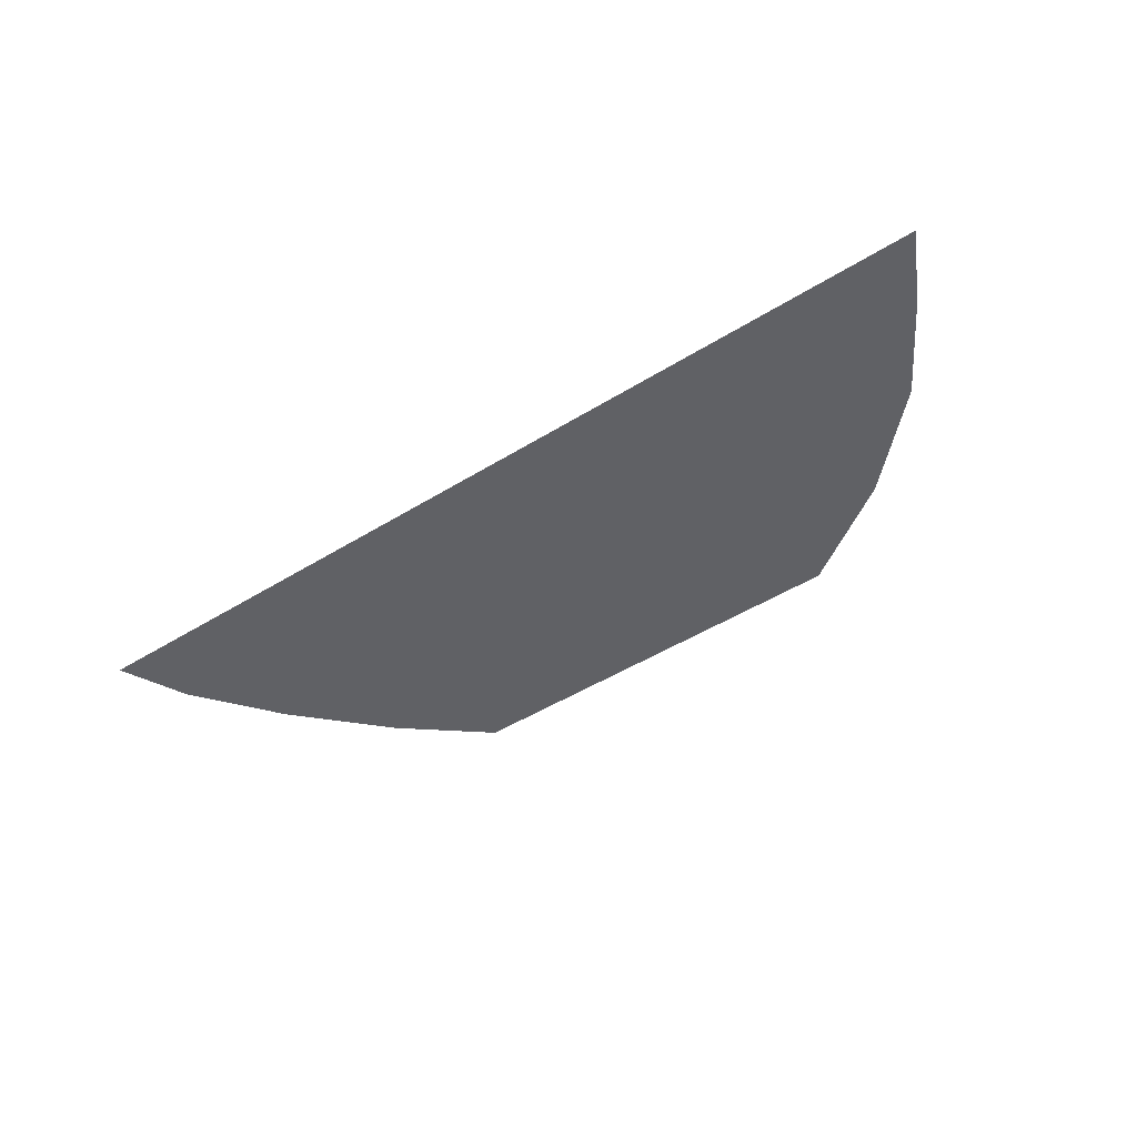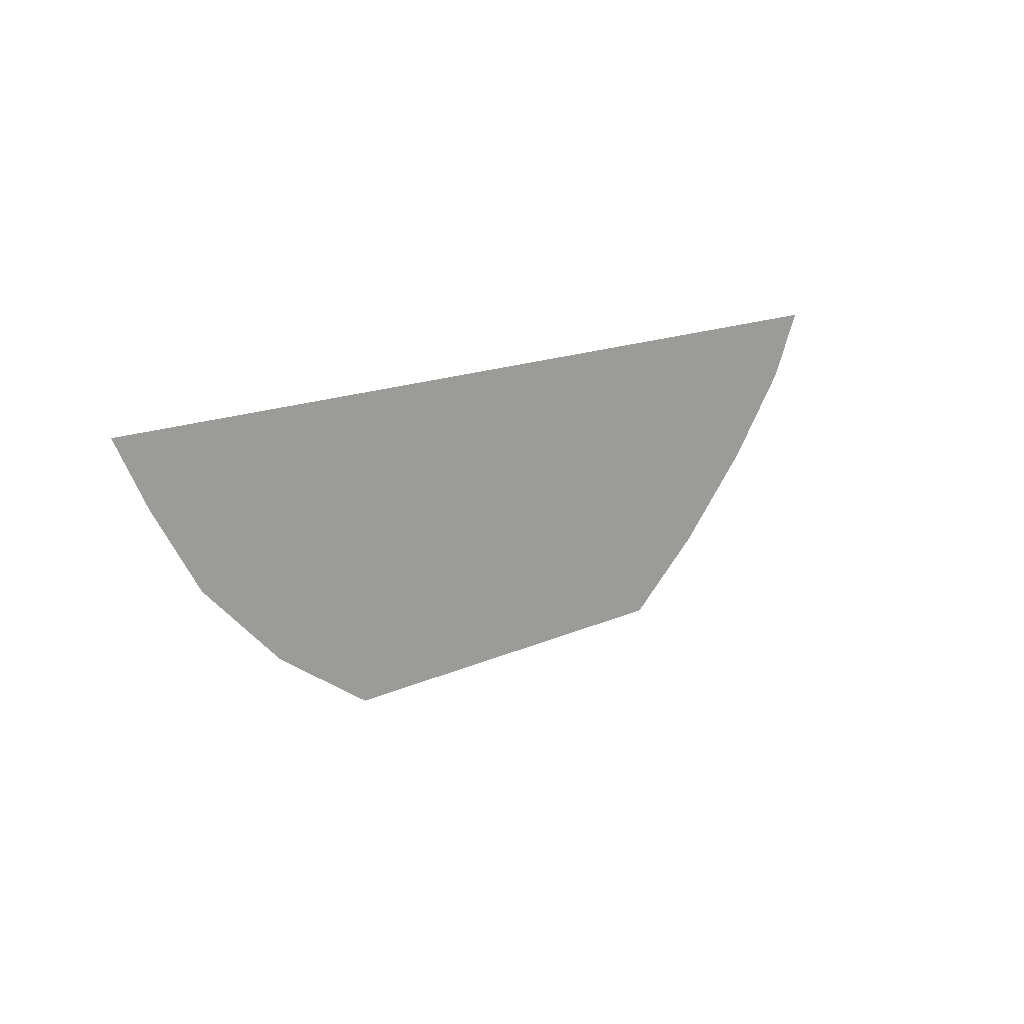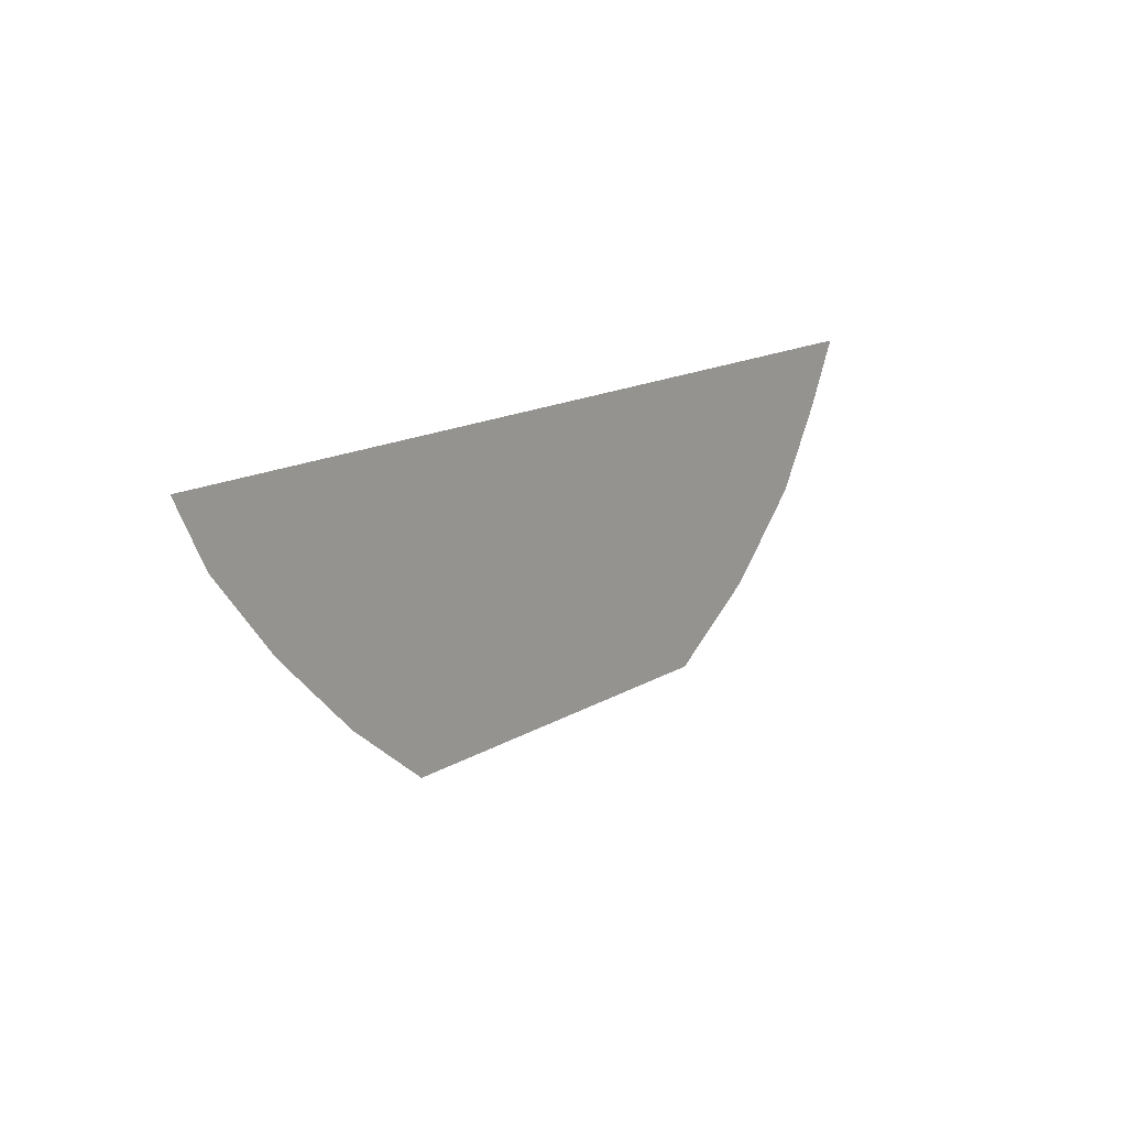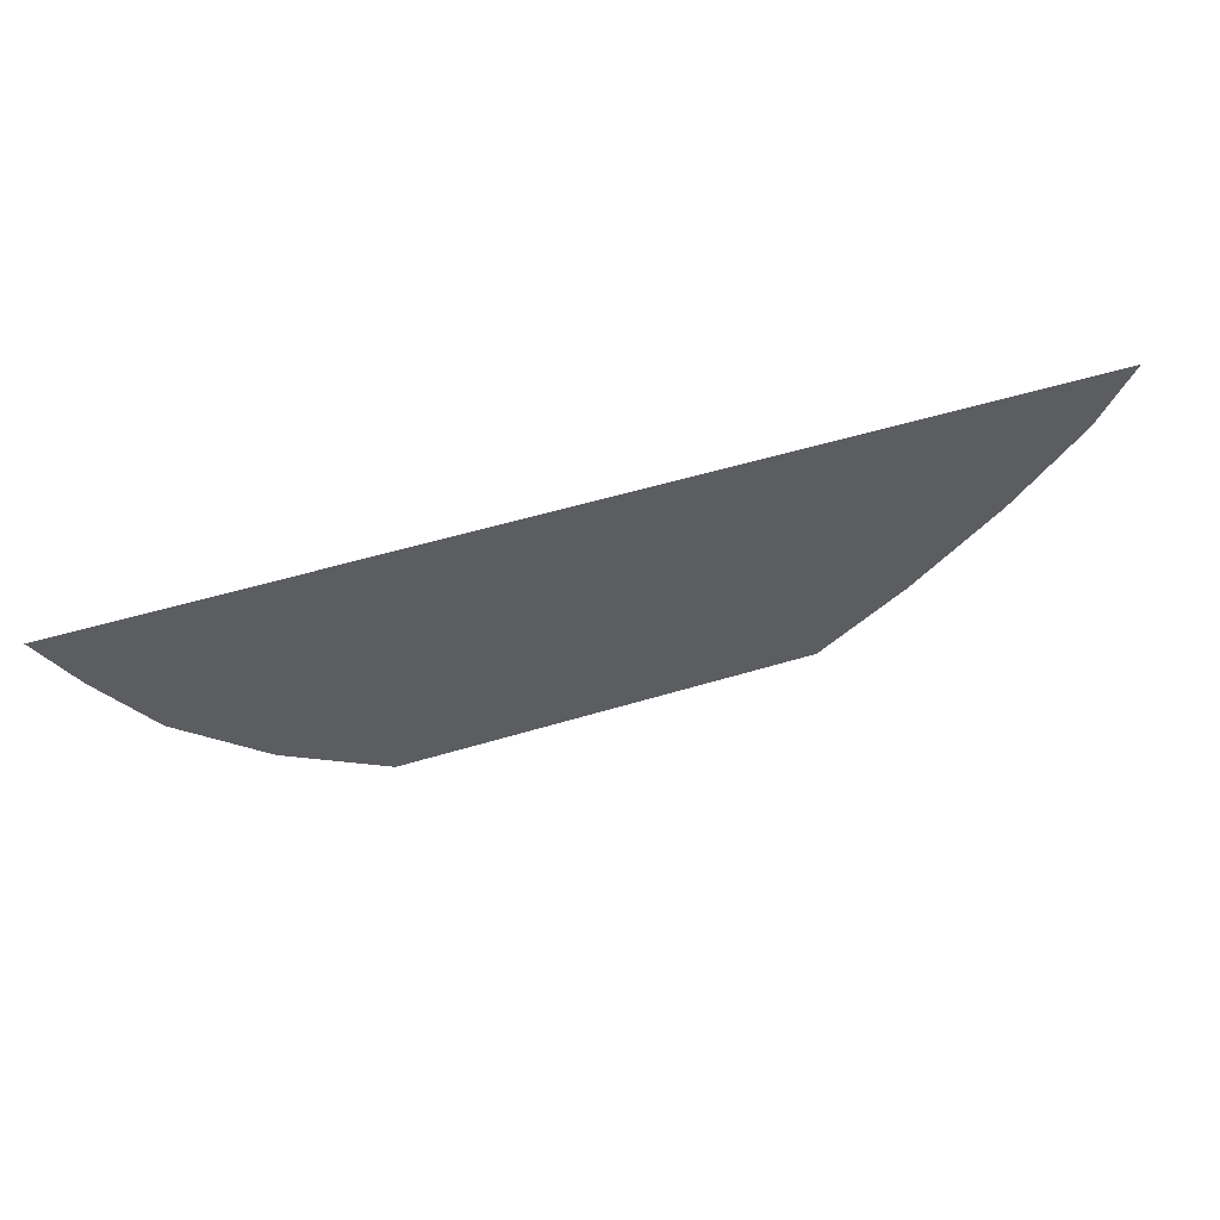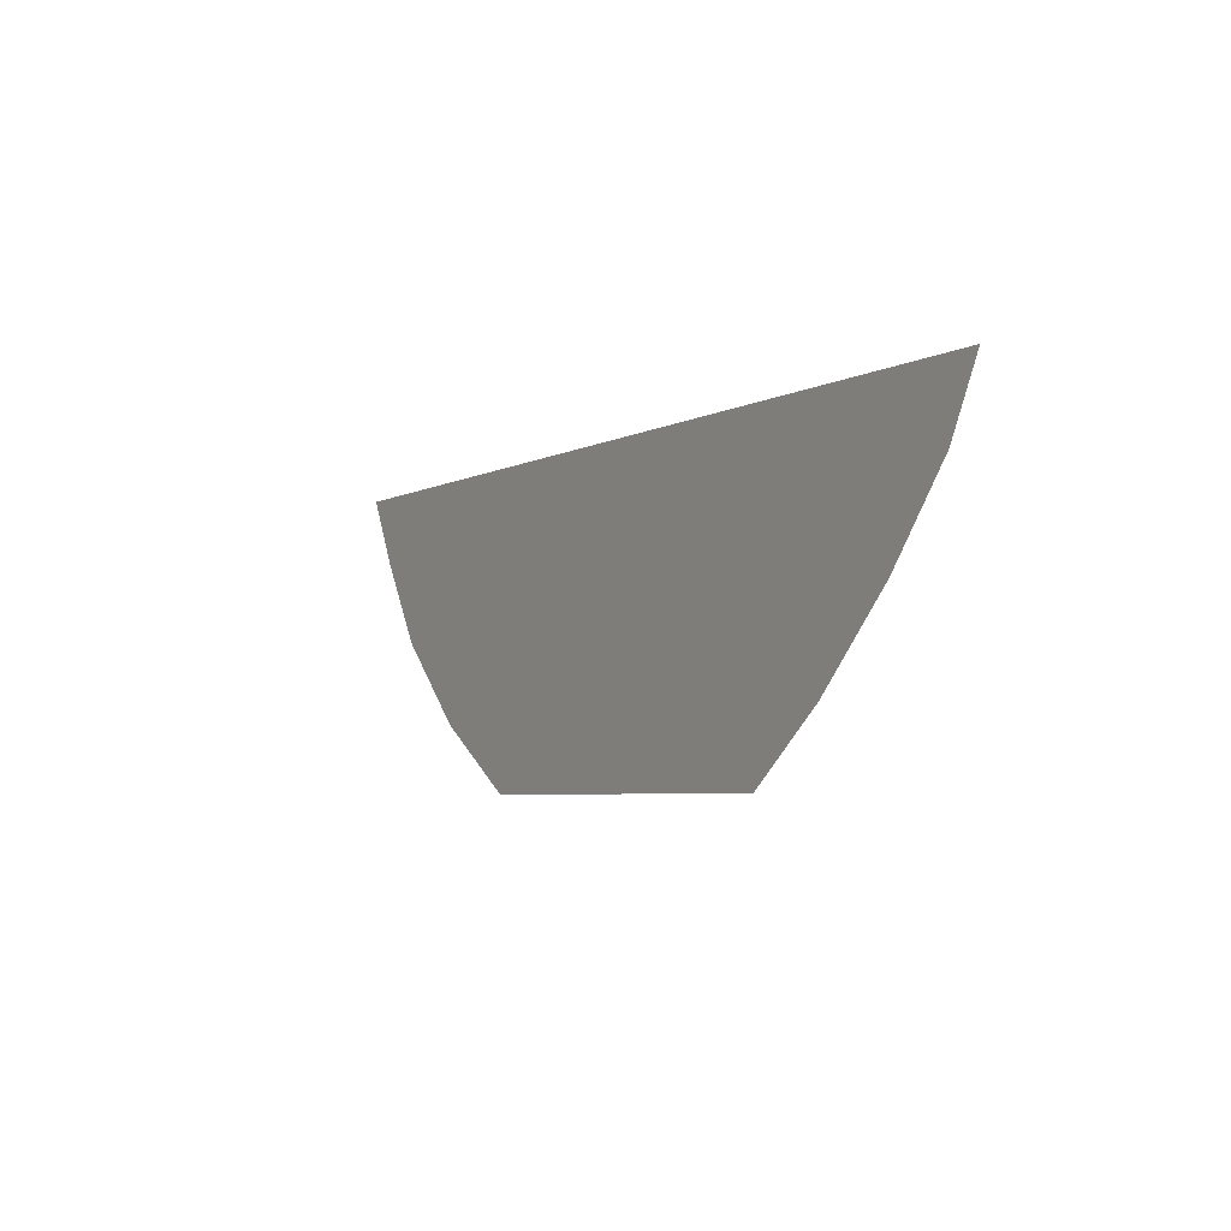
<metadata>
{"format":"obj","ext":"obj","renderer":"f3d","projection":"perspective","resolution":1024,"background":"white","views":[{"elev":-48.3,"azim":34.7,"up":"+Y"},{"elev":14.8,"azim":134.9,"up":"+Z"},{"elev":14.9,"azim":-52.1,"up":"+Z"},{"elev":53.2,"azim":162.0,"up":"+Z"},{"elev":-4.8,"azim":-121.7,"up":"+Z"}]}
</metadata>
<code>
o if/73/15/active
v -28 0 -11
v 24 0 -11
v 26 0 -7
v -30 0 -7
v -24 0 -16
v 21 0 -16
v -14 0 -25
v 10 0 -25
v 16 0 -21
v -19 0 -21
f 1 2 3
f 1 3 4
f 5 6 2
f 5 2 1
f 7 8 9
f 7 9 10
f 10 9 6
f 10 6 5

</code>
